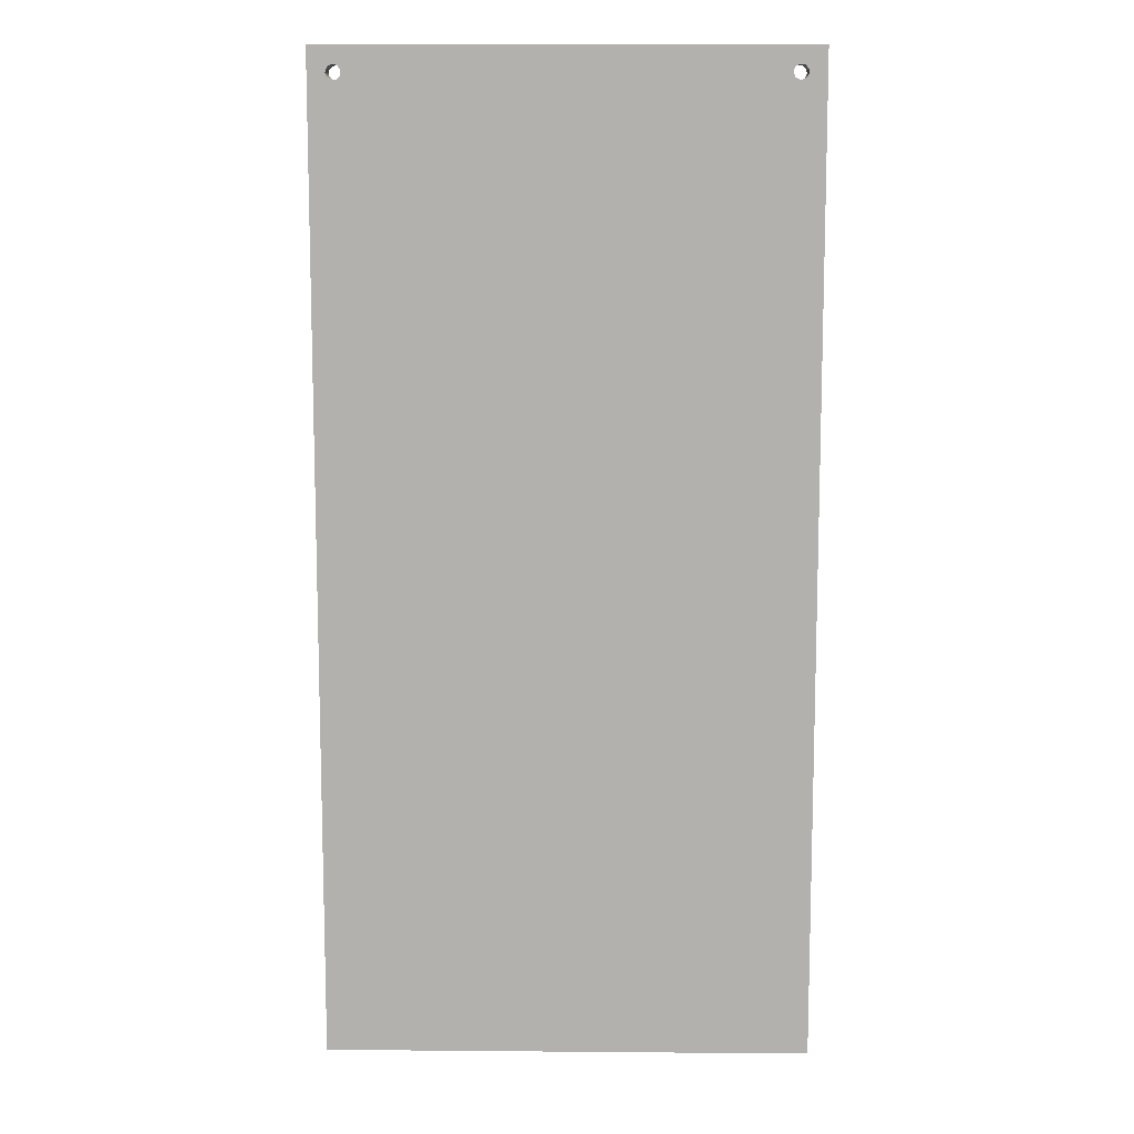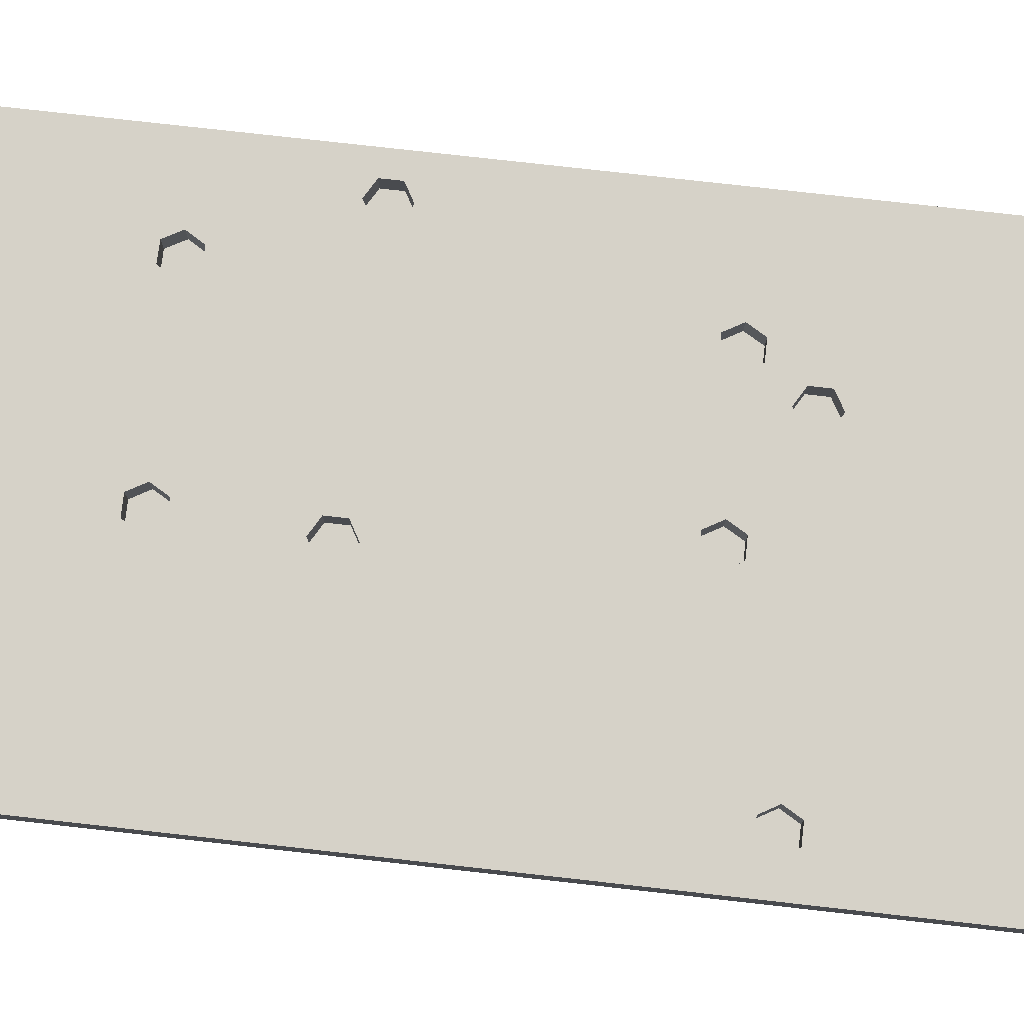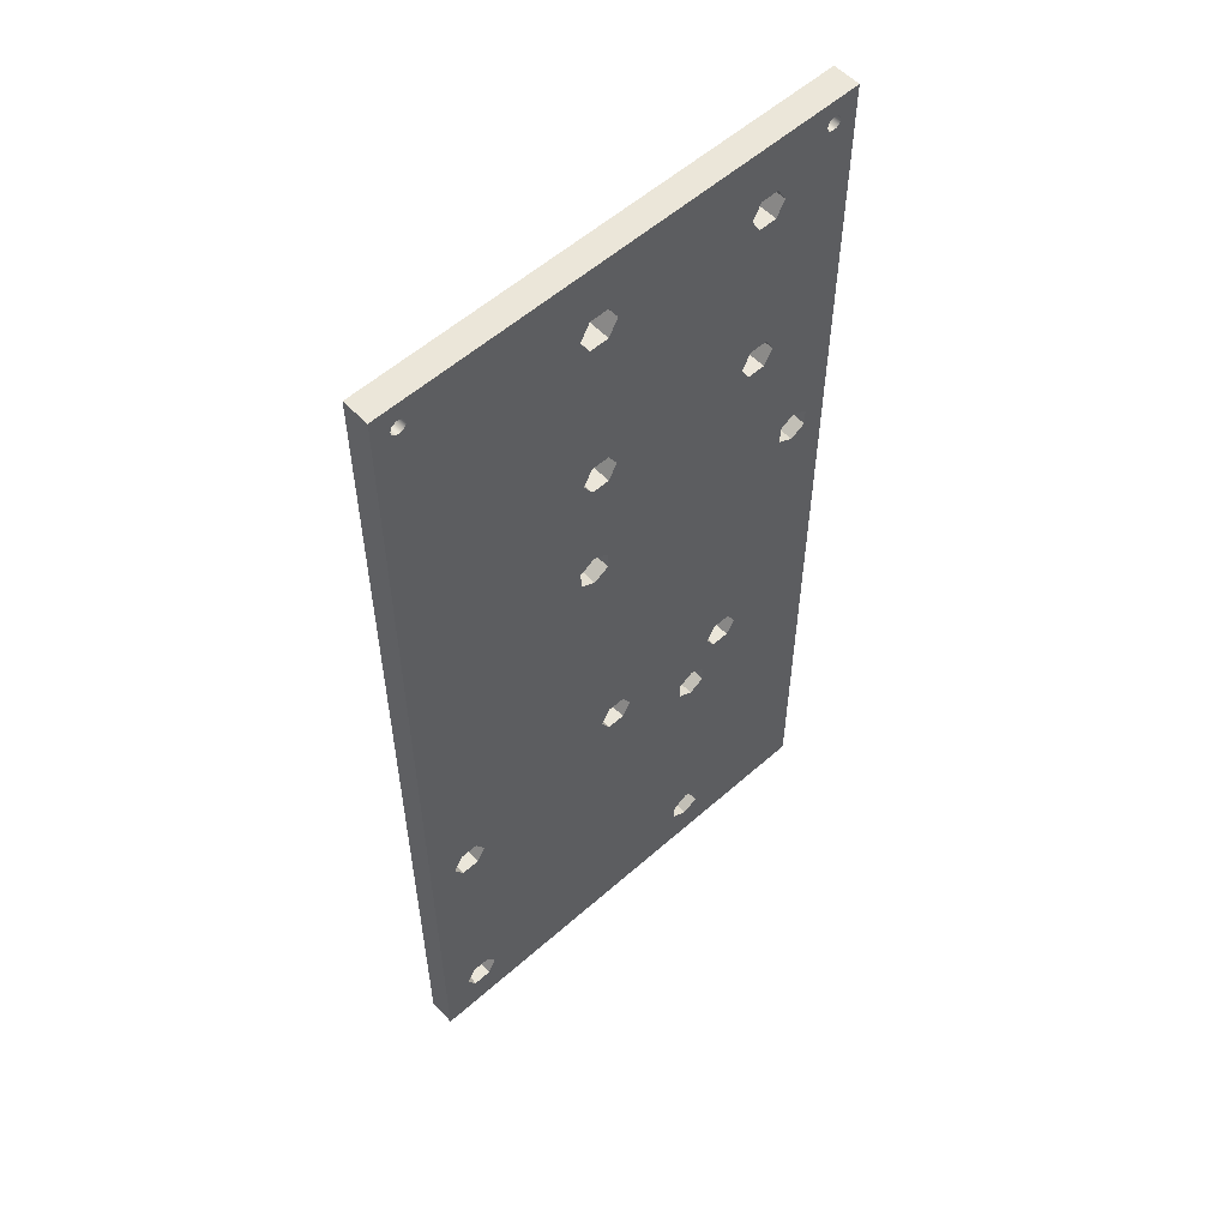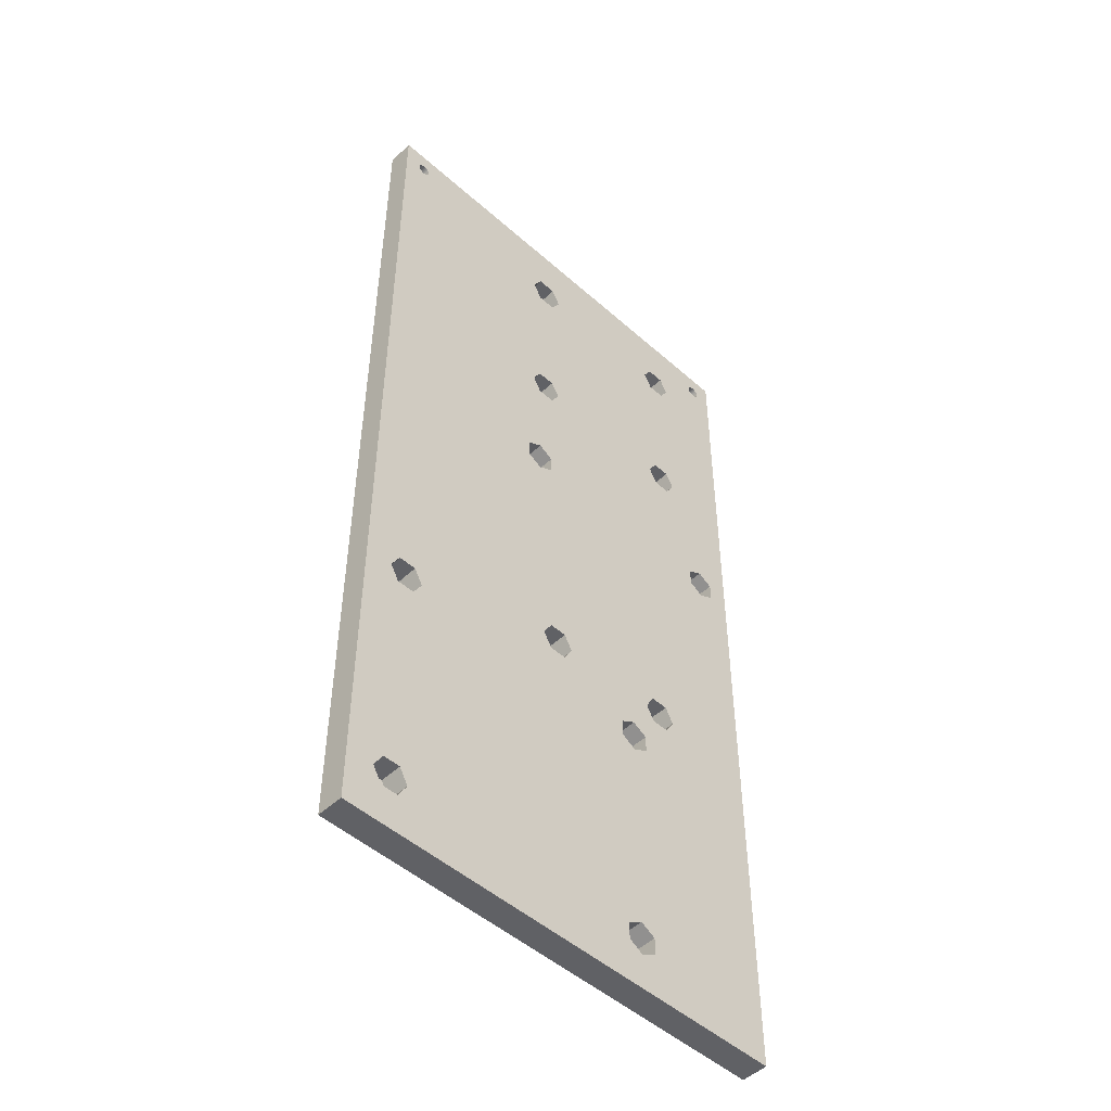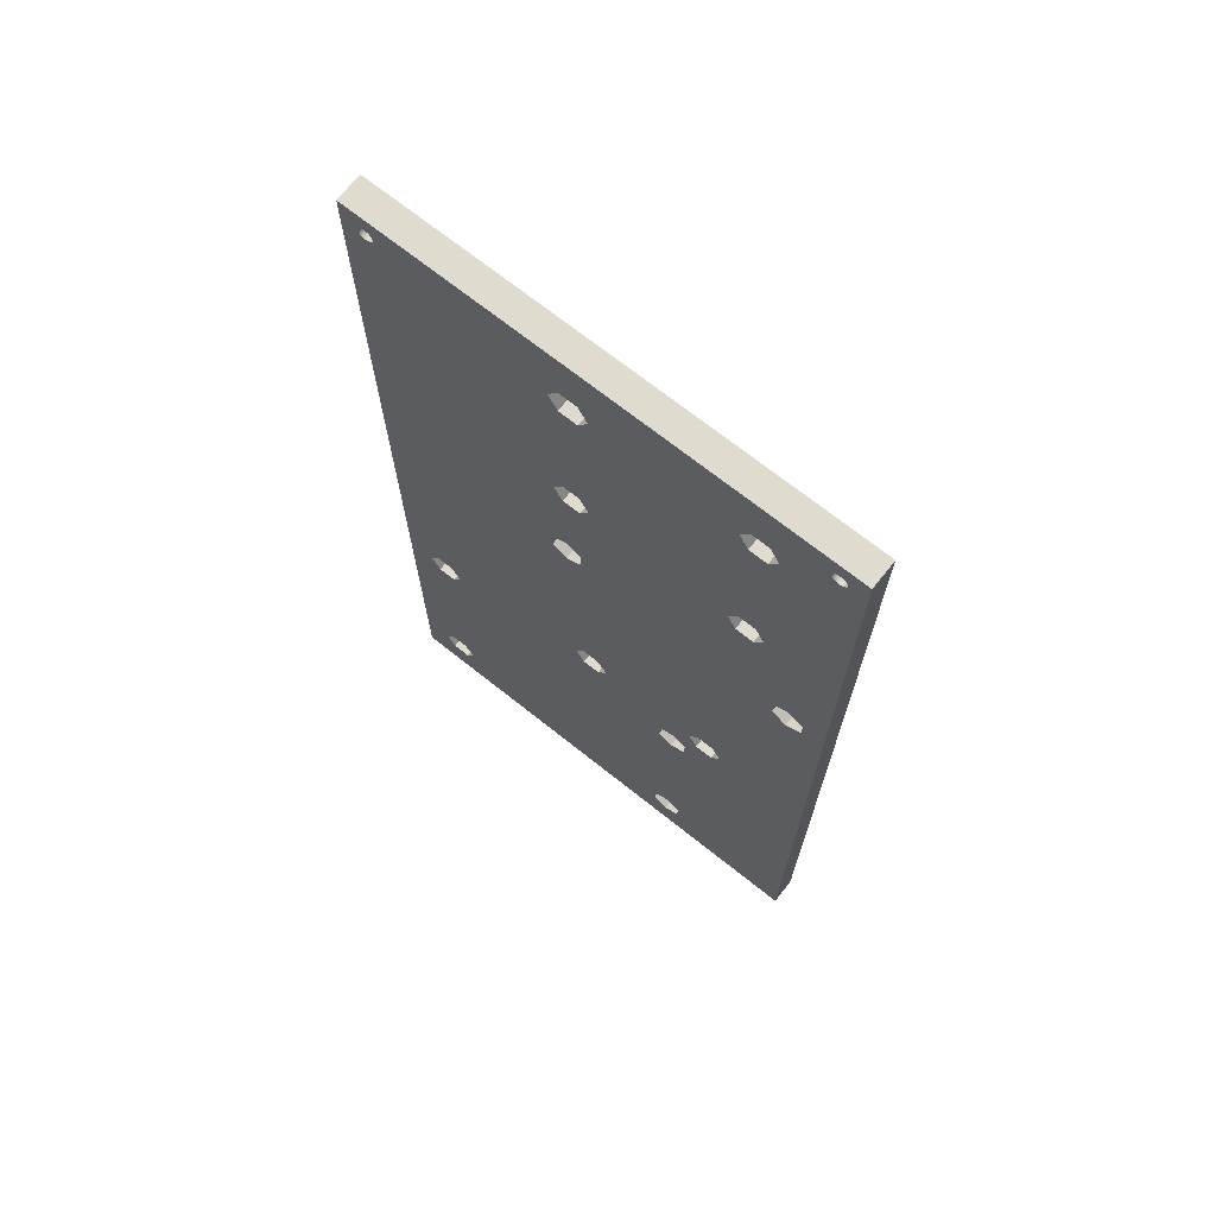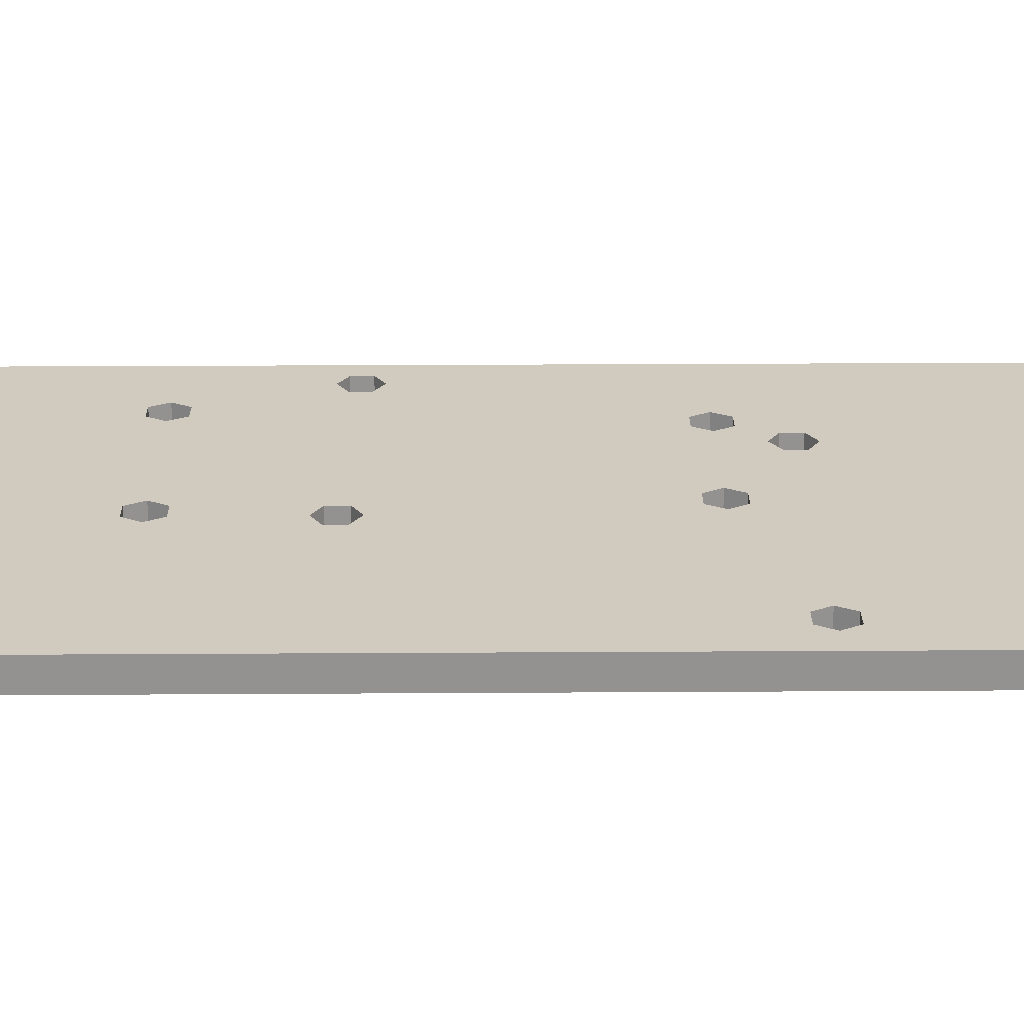
<metadata>
{"format":"obj","ext":"obj","renderer":"f3d","projection":"perspective","resolution":1024,"background":"white","views":[{"elev":10.5,"azim":1.2,"up":"+Z"},{"elev":77.5,"azim":96.4,"up":"+Y"},{"elev":56.2,"azim":137.2,"up":"+Z"},{"elev":-49.5,"azim":135.6,"up":"+Z"},{"elev":70.5,"azim":-141.5,"up":"+Z"},{"elev":23.6,"azim":89.4,"up":"+Y"}]}
</metadata>
<code>
g Твердое тело1
v -62.74 -5.5 -192.5
v -62.74 -5.5 7.46
v -62.74 0 -192.5
v -62.74 0 7.46
v -59.24 -5.5 2.46
v -59.15 0 1.947
v -59.15 0 2.973
v -58.89 -5.5 1.496
v -58.89 -5.5 3.424
v -58.49 0 1.161
v -58.49 0 3.759
v -58.19 -4.5 -72.51
v -58.19 -4.5 -68.88
v -58.19 0 -72.51
v -58.19 0 -68.88
v -58 -5.5 0.9825
v -58 -5.5 3.937
v -57.48 0 0.9825
v -57.48 0 3.937
v -56.99 -5.5 1.161
v -56.99 -5.5 3.759
v -56.59 0 1.496
v -56.59 0 3.424
v -56.33 -5.5 1.947
v -56.33 -5.5 2.973
v -56.24 0 2.46
v -55.04 -4.5 -74.33
v -55.04 -4.5 -67.06
v -55.04 0 -74.33
v -55.04 0 -67.06
v -51.89 -4.5 -72.51
v -51.89 -4.5 -68.88
v -51.89 0 -72.51
v -51.89 0 -68.88
v -47.84 -4.5 -43.24
v -47.84 -4.5 -7.174
v -47.84 0 -43.24
v -47.84 0 -7.174
v -46.07 -4.5 -40.06
v -46.07 0 -40.06
v -46.02 -4.5 -10.32
v -46.02 -4.5 -4.024
v -46.02 0 -10.32
v -46.02 0 -4.024
v -45.97 -4.5 -46.35
v -45.97 0 -46.35
v -43.25 -4.5 -121.5
v -43.25 0 -121.5
v -42.44 -4.5 -39.99
v -42.44 0 -39.99
v -42.38 -4.5 -10.32
v -42.38 -4.5 -4.024
v -42.38 0 -10.32
v -42.38 0 -4.024
v -42.33 -4.5 -46.29
v -42.33 0 -46.29
v -41.43 -4.5 -124.7
v -41.43 -4.5 -118.4
v -41.43 0 -124.7
v -41.43 0 -118.4
v -40.57 -4.5 -43.11
v -40.56 -4.5 -7.174
v -40.57 0 -43.11
v -40.56 0 -7.174
v -37.79 -4.5 -124.7
v -37.79 -4.5 -118.4
v -37.79 0 -124.7
v -37.79 0 -118.4
v -35.97 -4.5 -121.5
v -35.97 0 -121.5
v -35.19 -4.5 -183.4
v -35.19 -4.5 -179.8
v -35.19 -4.5 -134.4
v -35.19 -4.5 -130.8
v -35.19 0 -183.4
v -35.19 0 -179.8
v -35.19 0 -134.4
v -35.19 0 -130.8
v -32.04 -4.5 -185.2
v -32.04 -4.5 -178
v -32.04 -4.5 -136.2
v -32.04 -4.5 -129
v -32.04 0 -185.2
v -32.04 0 -178
v -32.04 0 -136.2
v -32.04 0 -129
v -28.89 -4.5 -183.4
v -28.89 -4.5 -179.8
v -28.89 -4.5 -134.4
v -28.89 -4.5 -130.8
v -28.89 0 -183.4
v -28.89 0 -179.8
v -28.89 0 -134.4
v -28.89 0 -130.8
v -15.37 -4.5 -121.5
v -15.37 0 -121.5
v -13.55 -4.5 -124.7
v -13.55 -4.5 -118.4
v -13.55 0 -124.7
v -13.55 0 -118.4
v -12.07 -4.5 -7.198
v -12.07 0 -7.198
v -11.84 -4.5 -43.18
v -11.84 0 -43.18
v -10.16 -4.5 -3.836
v -10.16 0 -3.836
v -10.12 -4.5 -10.54
v -10.12 0 -10.54
v -10.02 -4.5 -40.03
v -10.02 0 -40.03
v -10.02 -4.5 -46.33
v -10.02 0 -46.33
v -9.909 -4.5 -124.7
v -9.909 -4.5 -118.4
v -9.909 0 -124.7
v -9.909 0 -118.4
v -9.798 -4.5 -70.8
v -9.798 -4.5 -67.17
v -9.798 0 -70.8
v -9.798 0 -67.17
v -8.091 -4.5 -121.5
v -8.091 0 -121.5
v -6.648 -4.5 -72.62
v -6.648 -4.5 -65.35
v -6.648 0 -72.62
v -6.648 0 -65.35
v -6.386 -4.5 -40.02
v -6.386 0 -40.02
v -6.381 -4.5 -46.32
v -6.381 0 -46.32
v -6.288 -4.5 -3.812
v -6.288 0 -3.812
v -6.247 -4.5 -10.51
v -6.247 0 -10.51
v -4.565 -4.5 -43.17
v -4.565 0 -43.17
v -4.333 -4.5 -7.151
v -4.333 0 -7.151
v -3.498 -4.5 -70.8
v -3.498 -4.5 -67.17
v -3.498 0 -70.8
v -3.498 0 -67.17
v 22.33 -4.5 -181.6
v 22.33 -4.5 -132.6
v 22.33 0 -181.6
v 22.33 0 -132.6
v 24.14 -4.5 -184.7
v 24.14 -4.5 -178.4
v 24.14 -4.5 -135.7
v 24.14 -4.5 -129.4
v 24.14 0 -184.7
v 24.14 0 -178.4
v 24.14 0 -135.7
v 24.14 0 -129.4
v 27.78 -4.5 -184.7
v 27.78 -4.5 -178.4
v 27.78 -4.5 -135.7
v 27.78 -4.5 -129.4
v 27.78 0 -184.7
v 27.78 0 -178.4
v 27.78 0 -135.7
v 27.78 0 -129.4
v 28.76 -5.5 2.46
v 28.85 0 1.947
v 28.85 0 2.973
v 29.11 -5.5 1.496
v 29.11 -5.5 3.424
v 29.51 0 1.161
v 29.51 0 3.759
v 29.6 -4.5 -181.6
v 29.6 -4.5 -132.6
v 29.6 0 -181.6
v 29.6 0 -132.6
v 30 -5.5 0.9825
v 30 -5.5 3.937
v 30.52 0 0.9825
v 30.52 0 3.937
v 31.01 -5.5 1.161
v 31.01 -5.5 3.759
v 31.41 0 1.496
v 31.41 0 3.424
v 31.67 -5.5 1.947
v 31.67 -5.5 2.973
v 31.76 0 2.46
v 35.26 -5.5 -192.5
v 35.26 -5.5 7.46
v 35.26 0 -192.5
v 35.26 0 7.46
f 166 164 163
f 163 164 165
f 163 165 167
f 167 165 169
f 167 169 175
f 175 169 177
f 175 177 179
f 179 177 181
f 179 181 183
f 183 181 184
f 183 184 182
f 182 184 180
f 182 180 178
f 178 180 176
f 178 176 174
f 174 176 168
f 174 168 166
f 166 168 164
f 8 6 5
f 5 6 7
f 5 7 9
f 9 7 11
f 9 11 17
f 17 11 19
f 17 19 21
f 21 19 23
f 21 23 25
f 25 23 26
f 25 26 24
f 24 26 22
f 24 22 20
f 20 22 18
f 20 18 16
f 16 18 10
f 16 10 8
f 8 10 6
f 107 101 133
f 133 101 137
f 137 101 105
f 137 105 131
f 57 47 65
f 65 47 69
f 69 47 58
f 69 58 66
f 97 95 113
f 113 95 121
f 121 95 98
f 121 98 114
f 149 144 157
f 157 144 171
f 171 144 150
f 171 150 158
f 12 13 27
f 27 13 28
f 27 28 31
f 31 28 32
f 117 118 123
f 123 118 124
f 123 124 139
f 139 124 140
f 147 143 155
f 155 143 170
f 170 143 148
f 170 148 156
f 73 74 81
f 81 74 82
f 81 82 89
f 89 82 90
f 71 72 79
f 79 72 80
f 79 80 87
f 87 80 88
f 41 36 51
f 51 36 62
f 62 36 42
f 62 42 52
f 127 135 109
f 109 135 103
f 103 135 129
f 103 129 111
f 45 35 55
f 55 35 61
f 61 35 39
f 61 39 49
f 167 25 163
f 163 25 24
f 163 24 166
f 166 24 1
f 166 1 185
f 175 186 167
f 167 186 21
f 167 21 25
f 175 179 186
f 186 179 183
f 186 183 182
f 186 182 185
f 185 182 178
f 185 178 174
f 174 166 185
f 8 5 2
f 2 5 9
f 2 9 17
f 17 21 2
f 2 21 186
f 24 20 1
f 1 20 16
f 1 16 8
f 1 8 2
f 46 37 45
f 45 37 35
f 56 46 55
f 55 46 45
f 63 56 61
f 61 56 55
f 50 63 49
f 49 63 61
f 40 50 39
f 39 50 49
f 37 40 35
f 35 40 39
f 110 128 109
f 109 128 127
f 104 110 103
f 103 110 109
f 112 104 111
f 111 104 103
f 130 112 129
f 129 112 111
f 136 130 135
f 135 130 129
f 128 136 127
f 127 136 135
f 53 43 51
f 51 43 41
f 64 53 62
f 62 53 51
f 54 64 52
f 52 64 62
f 44 54 42
f 42 54 52
f 38 44 36
f 36 44 42
f 43 38 41
f 41 38 36
f 75 76 71
f 71 76 72
f 83 75 79
f 79 75 71
f 91 83 87
f 87 83 79
f 92 91 88
f 88 91 87
f 84 92 80
f 80 92 88
f 76 84 72
f 72 84 80
f 77 78 73
f 73 78 74
f 85 77 81
f 81 77 73
f 93 85 89
f 89 85 81
f 94 93 90
f 90 93 89
f 86 94 82
f 82 94 90
f 78 86 74
f 74 86 82
f 159 151 155
f 155 151 147
f 172 159 170
f 170 159 155
f 160 172 156
f 156 172 170
f 152 160 148
f 148 160 156
f 145 152 143
f 143 152 148
f 151 145 147
f 147 145 143
f 119 120 117
f 117 120 118
f 125 119 123
f 123 119 117
f 141 125 139
f 139 125 123
f 142 141 140
f 140 141 139
f 126 142 124
f 124 142 140
f 120 126 118
f 118 126 124
f 14 15 12
f 12 15 13
f 29 14 27
f 27 14 12
f 33 29 31
f 31 29 27
f 34 33 32
f 32 33 31
f 30 34 28
f 28 34 32
f 15 30 13
f 13 30 28
f 161 153 157
f 157 153 149
f 173 161 171
f 171 161 157
f 162 173 158
f 158 173 171
f 154 162 150
f 150 162 158
f 146 154 144
f 144 154 150
f 153 146 149
f 149 146 144
f 115 99 113
f 113 99 97
f 122 115 121
f 121 115 113
f 116 122 114
f 114 122 121
f 100 116 98
f 98 116 114
f 96 100 95
f 95 100 98
f 99 96 97
f 97 96 95
f 67 59 65
f 65 59 57
f 70 67 69
f 69 67 65
f 68 70 66
f 66 70 69
f 60 68 58
f 58 68 66
f 48 60 47
f 47 60 58
f 59 48 57
f 57 48 47
f 134 108 133
f 133 108 107
f 138 134 137
f 137 134 133
f 132 138 131
f 131 138 137
f 106 132 105
f 105 132 131
f 102 106 101
f 101 106 105
f 108 102 107
f 107 102 101
f 3 187 1
f 1 187 185
f 4 3 2
f 2 3 1
f 188 4 186
f 186 4 2
f 187 188 185
f 185 188 186
f 180 184 188
f 188 184 181
f 188 181 177
f 177 169 188
f 188 169 132
f 188 132 106
f 169 165 132
f 132 165 138
f 138 165 164
f 138 164 136
f 136 164 168
f 136 168 142
f 142 168 176
f 142 176 162
f 162 176 180
f 162 180 173
f 173 180 188
f 173 188 187
f 23 44 26
f 26 44 38
f 26 38 22
f 22 38 18
f 18 38 37
f 18 37 10
f 10 37 15
f 10 15 6
f 6 15 4
f 6 4 7
f 7 4 11
f 11 4 19
f 19 4 23
f 23 4 106
f 23 106 54
f 54 106 64
f 64 106 102
f 64 102 63
f 63 102 104
f 63 104 120
f 120 104 112
f 120 112 126
f 126 112 130
f 126 130 142
f 142 130 136
f 3 83 187
f 187 83 151
f 187 151 159
f 4 14 3
f 3 14 48
f 3 48 59
f 4 188 106
f 104 102 110
f 110 102 108
f 110 108 128
f 128 108 134
f 128 134 136
f 136 134 138
f 67 78 59
f 59 78 77
f 59 77 76
f 76 77 84
f 84 77 85
f 84 85 92
f 92 85 93
f 92 93 99
f 99 93 96
f 96 93 94
f 96 94 70
f 70 94 86
f 70 86 78
f 67 70 78
f 96 70 100
f 100 70 68
f 100 68 119
f 119 68 56
f 119 56 63
f 56 68 33
f 33 68 60
f 33 60 29
f 29 60 48
f 29 48 14
f 99 115 92
f 92 115 145
f 92 145 91
f 91 145 151
f 91 151 83
f 145 115 146
f 146 115 122
f 146 122 141
f 141 122 116
f 141 116 125
f 125 116 119
f 119 116 100
f 145 146 152
f 152 146 153
f 152 153 160
f 160 153 161
f 160 161 172
f 172 161 173
f 172 173 187
f 142 162 141
f 141 162 154
f 141 154 146
f 34 30 37
f 37 30 15
f 15 14 4
f 33 34 56
f 56 34 46
f 46 34 37
f 120 119 63
f 159 172 187
f 59 76 3
f 3 76 75
f 3 75 83
f 37 38 40
f 40 38 43
f 40 43 50
f 50 43 53
f 50 53 63
f 63 53 64
f 54 44 23

</code>
